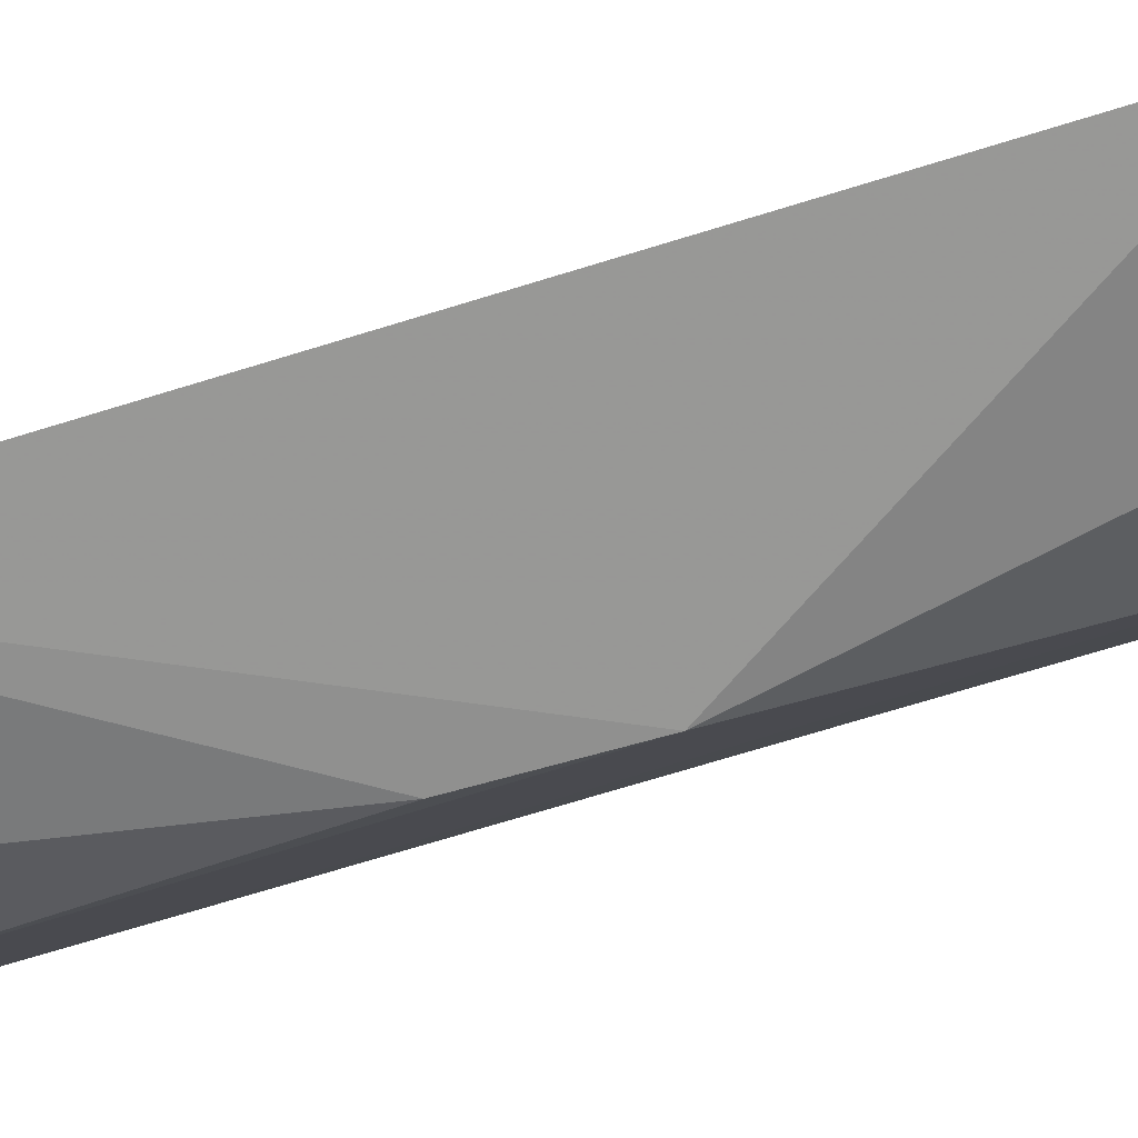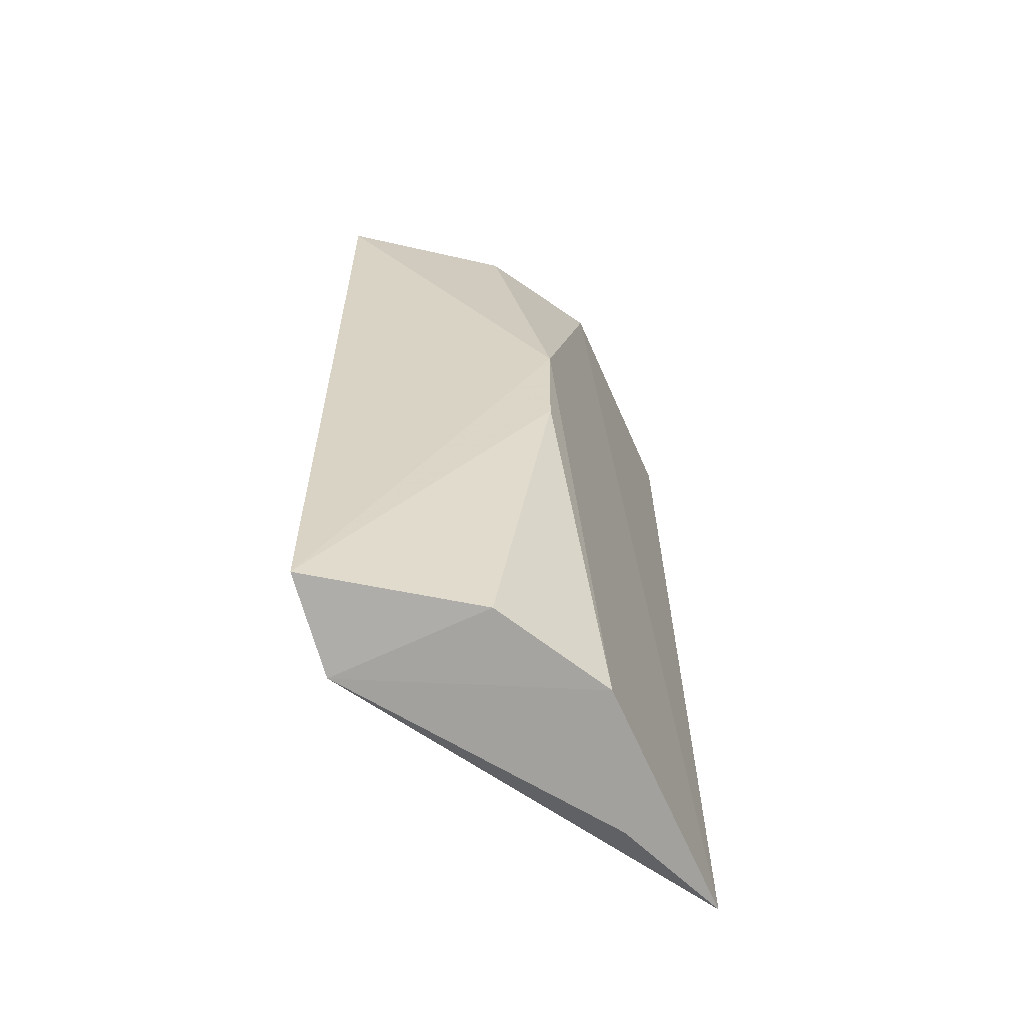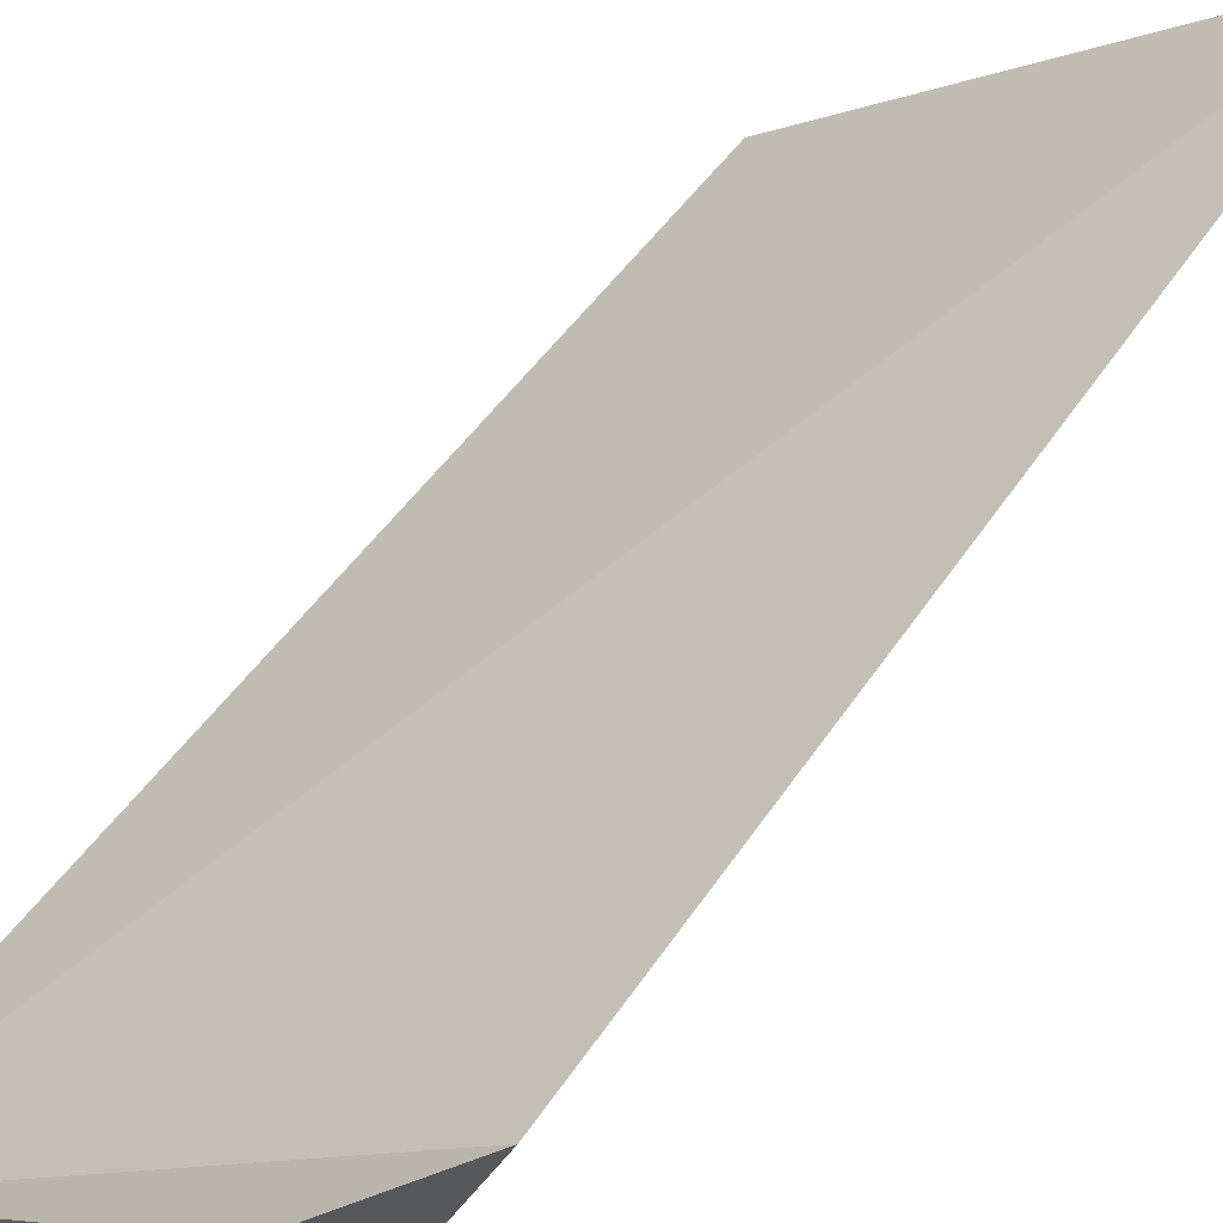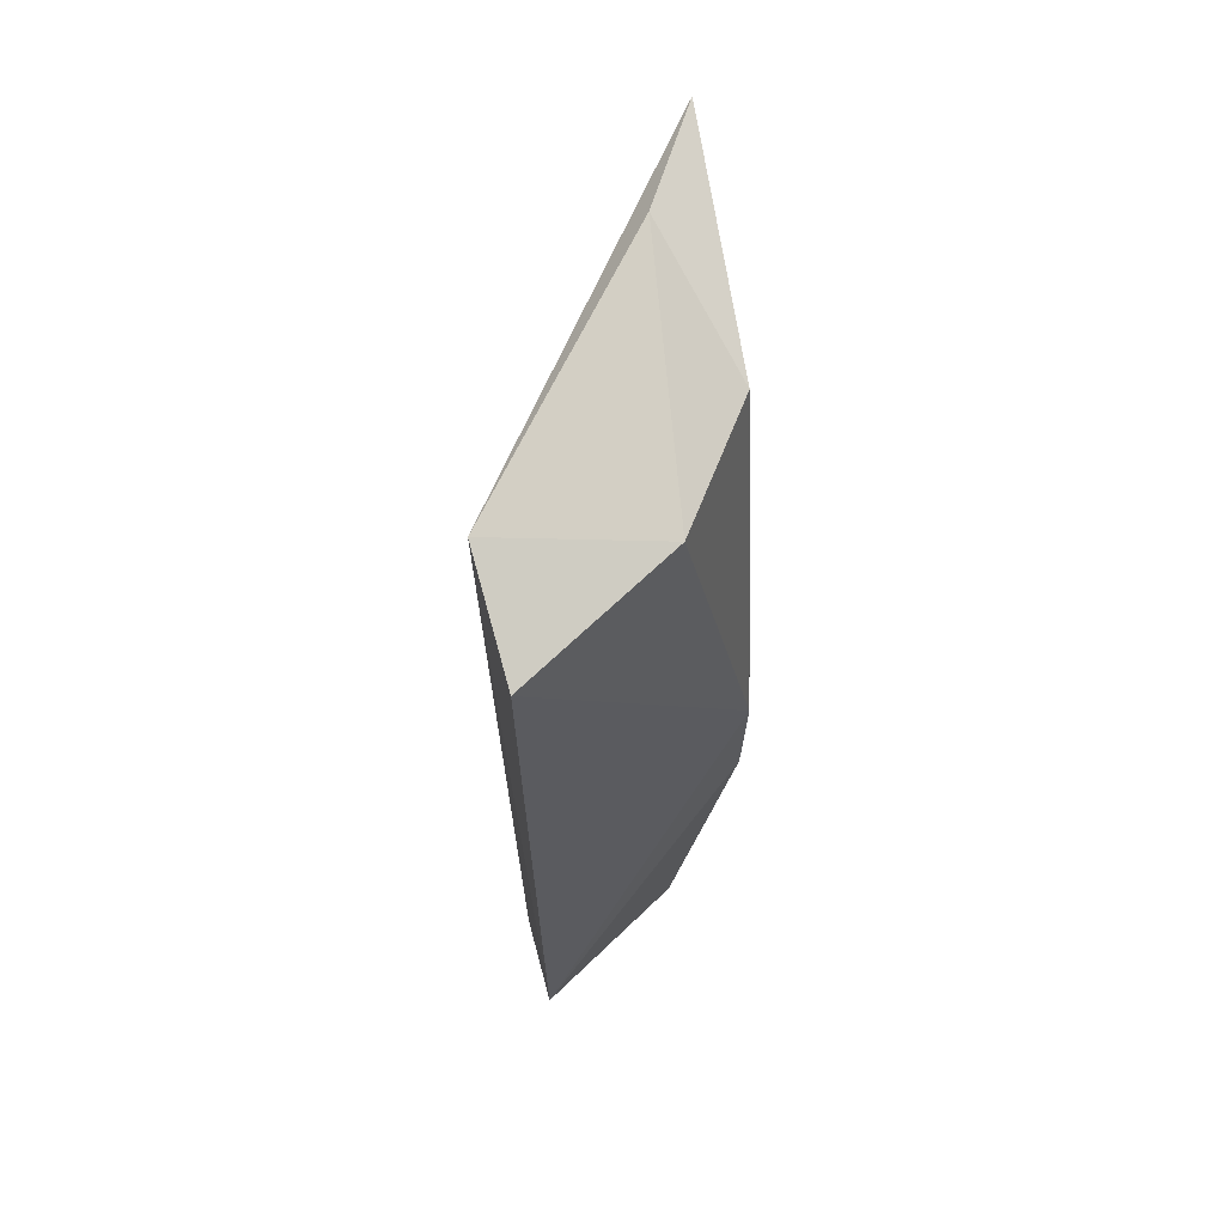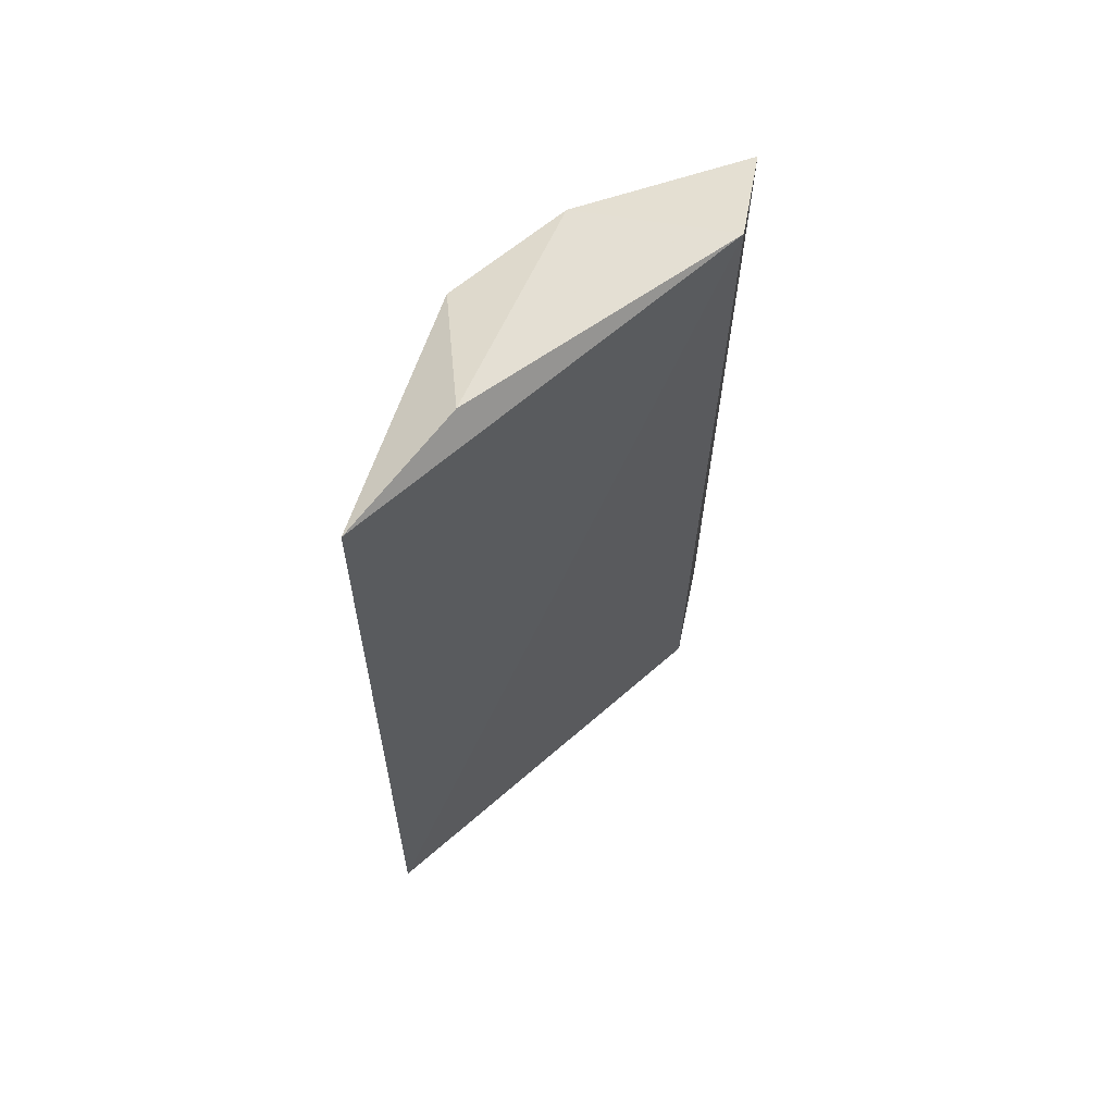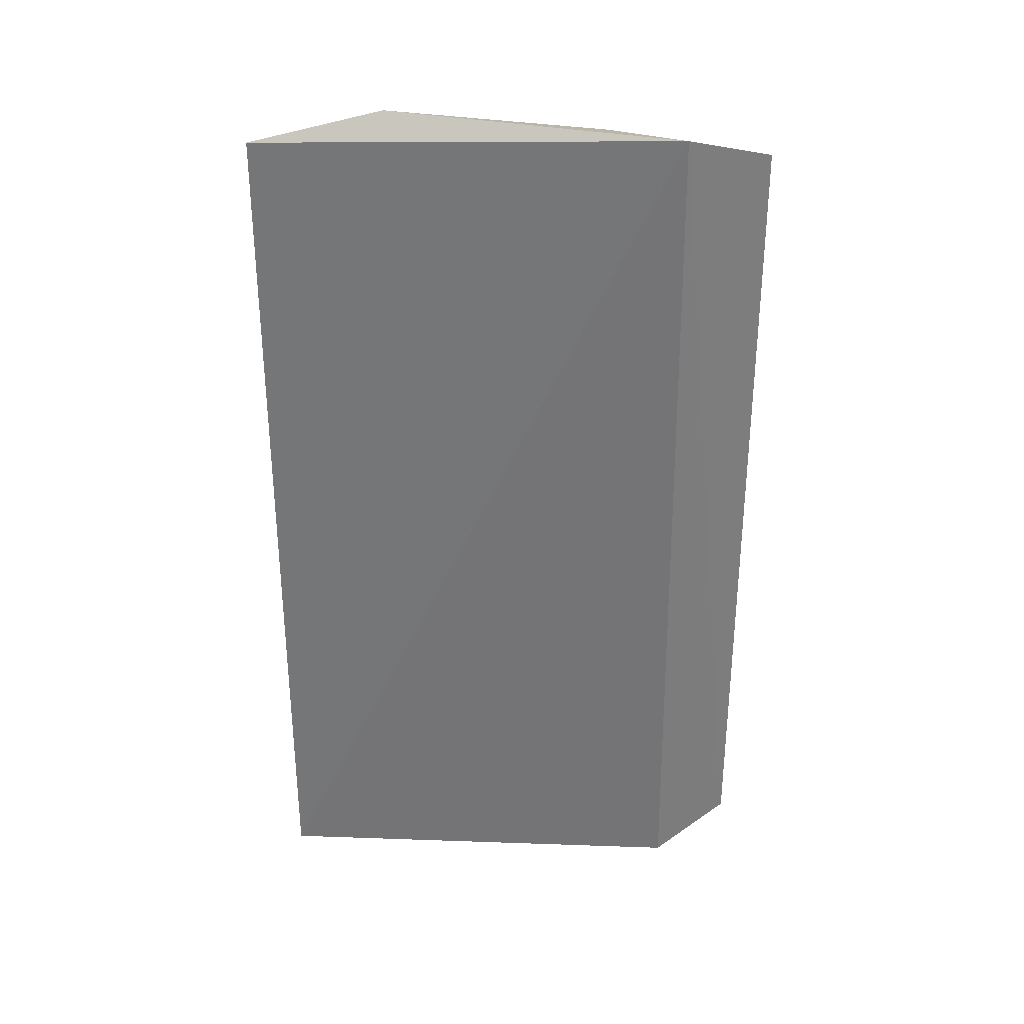
<metadata>
{"format":"obj","ext":"obj","renderer":"f3d","projection":"perspective","resolution":1024,"background":"white","views":[{"elev":-67.2,"azim":107.1,"up":"+Z"},{"elev":-61.9,"azim":175.7,"up":"+Y"},{"elev":41.5,"azim":-151.6,"up":"+Z"},{"elev":65.9,"azim":143.9,"up":"+Y"},{"elev":64.1,"azim":-9.6,"up":"+Y"},{"elev":32.4,"azim":34.2,"up":"+Y"}]}
</metadata>
<code>
v -0.03374 -0.3415 -0.02586
v -0.03067 -0.3396 -0.03358
v -0.0336 -0.2636 -0.02423
v -0.06475 -0.2645 -0.005551
v -0.06529 -0.3411 -0.006103
v -0.05031 -0.2978 -0.03371
v -0.05496 -0.3398 -0.02529
v -0.0304 -0.267 -0.03312
v -0.05498 -0.2667 -0.02482
v -0.04554 -0.3394 -0.03155
v -0.05698 -0.3418 -0.01361
v -0.04522 -0.2672 -0.03092
v -0.05588 -0.262 -0.01259
v -0.05018 -0.3088 -0.03355
f 1 2 3
f 5 1 3
f 5 3 4
f 7 5 6
f 8 3 2
f 8 2 6
f 9 6 5
f 9 5 4
f 10 2 1
f 10 1 7
f 11 7 1
f 11 1 5
f 11 5 7
f 12 8 6
f 12 6 9
f 12 3 8
f 13 9 4
f 13 4 3
f 13 12 9
f 13 3 12
f 14 10 7
f 14 7 6
f 14 6 2
f 14 2 10

</code>
